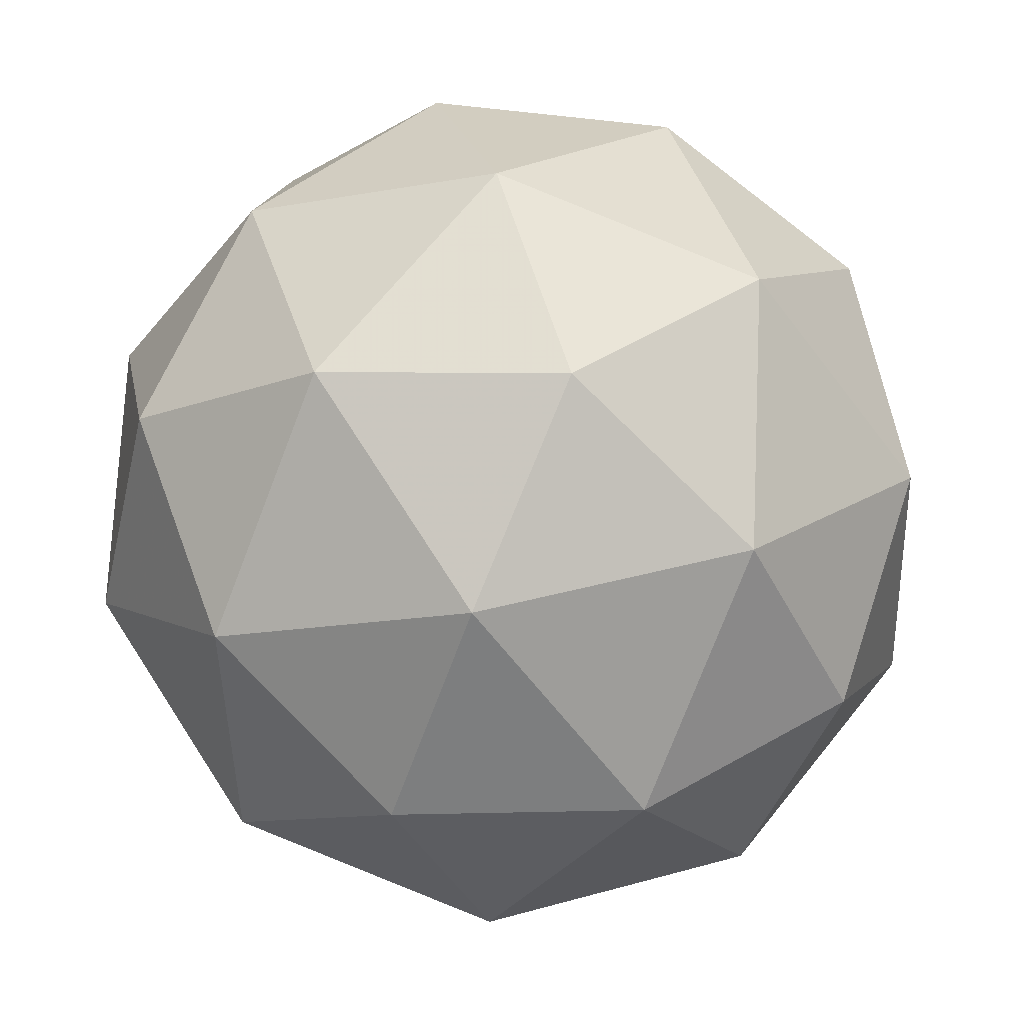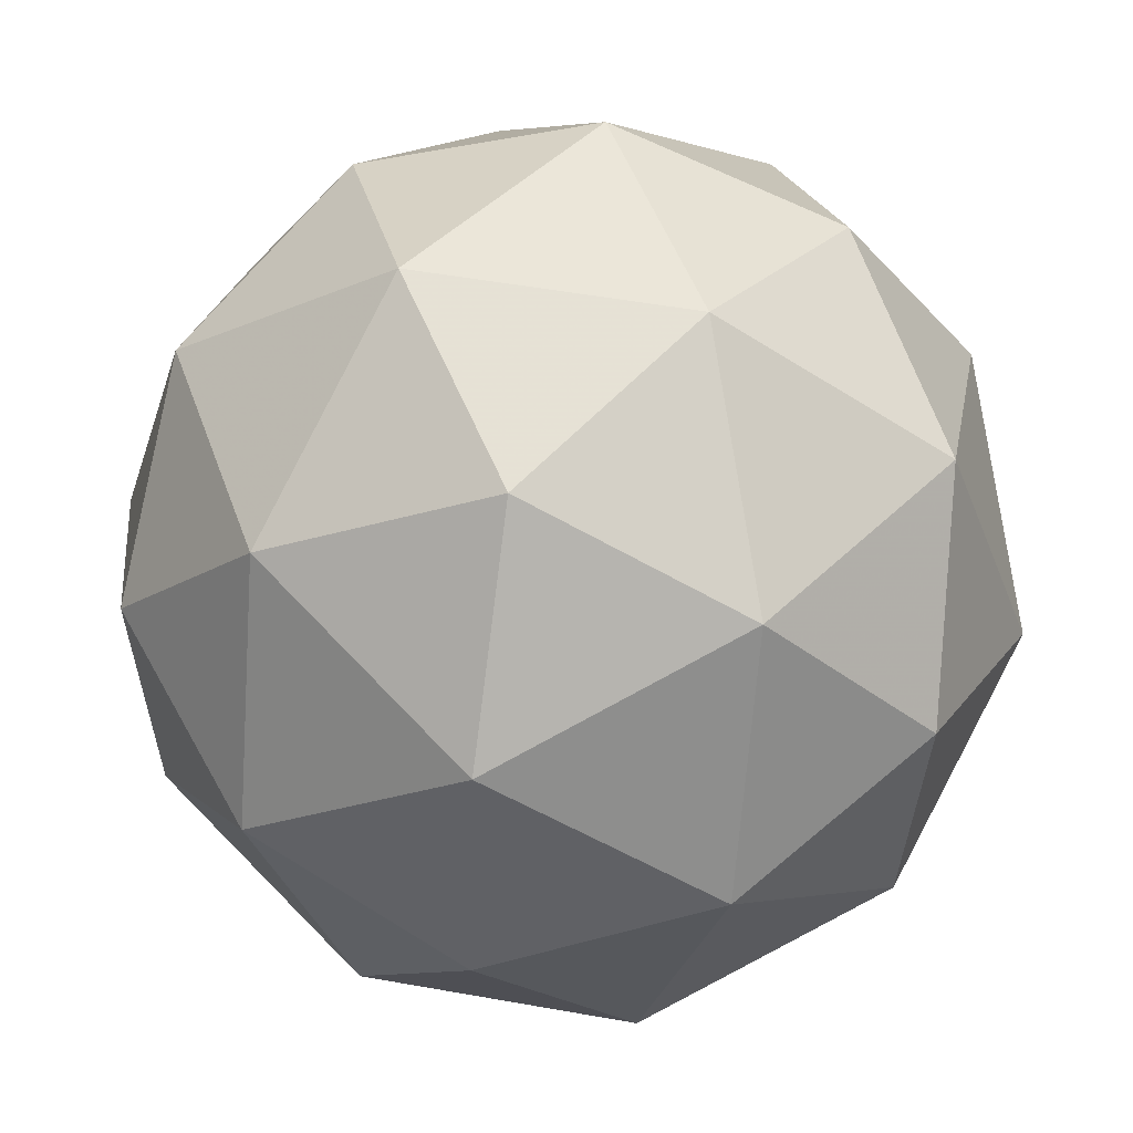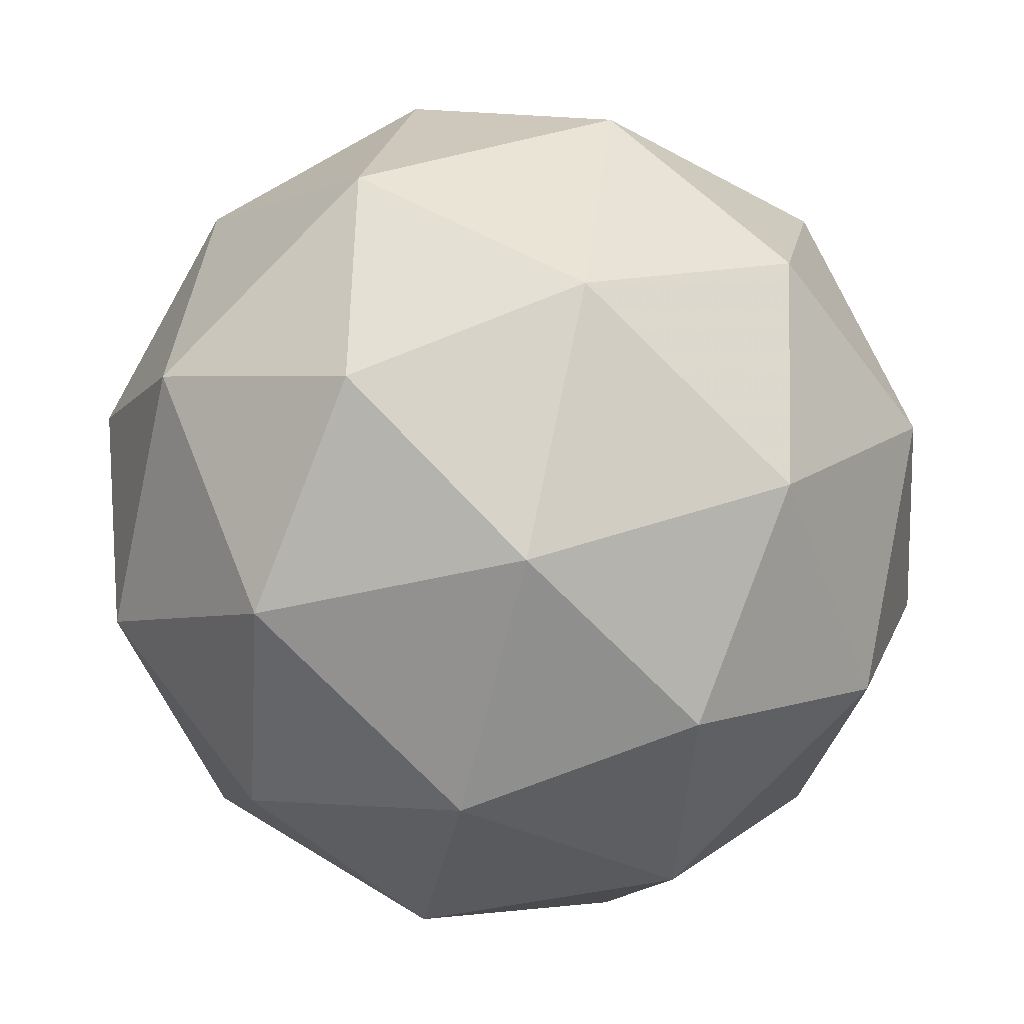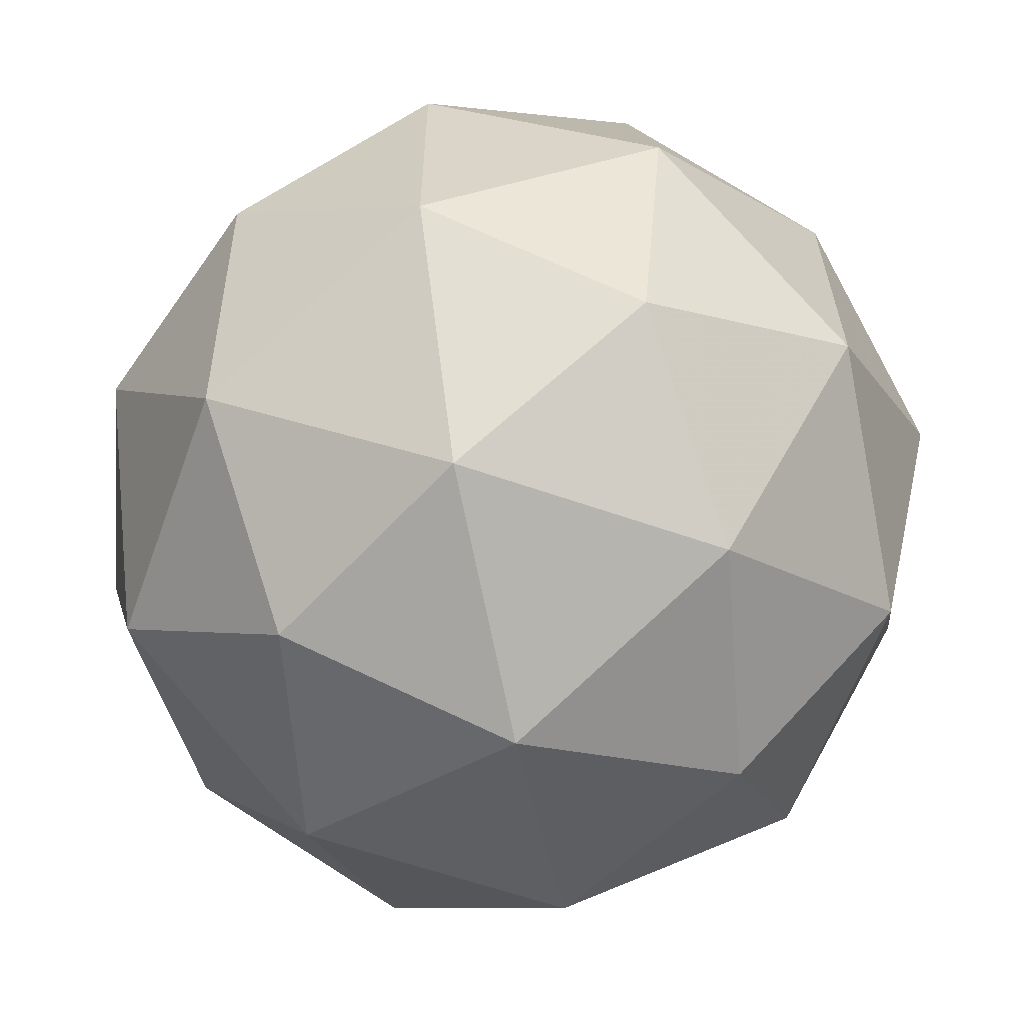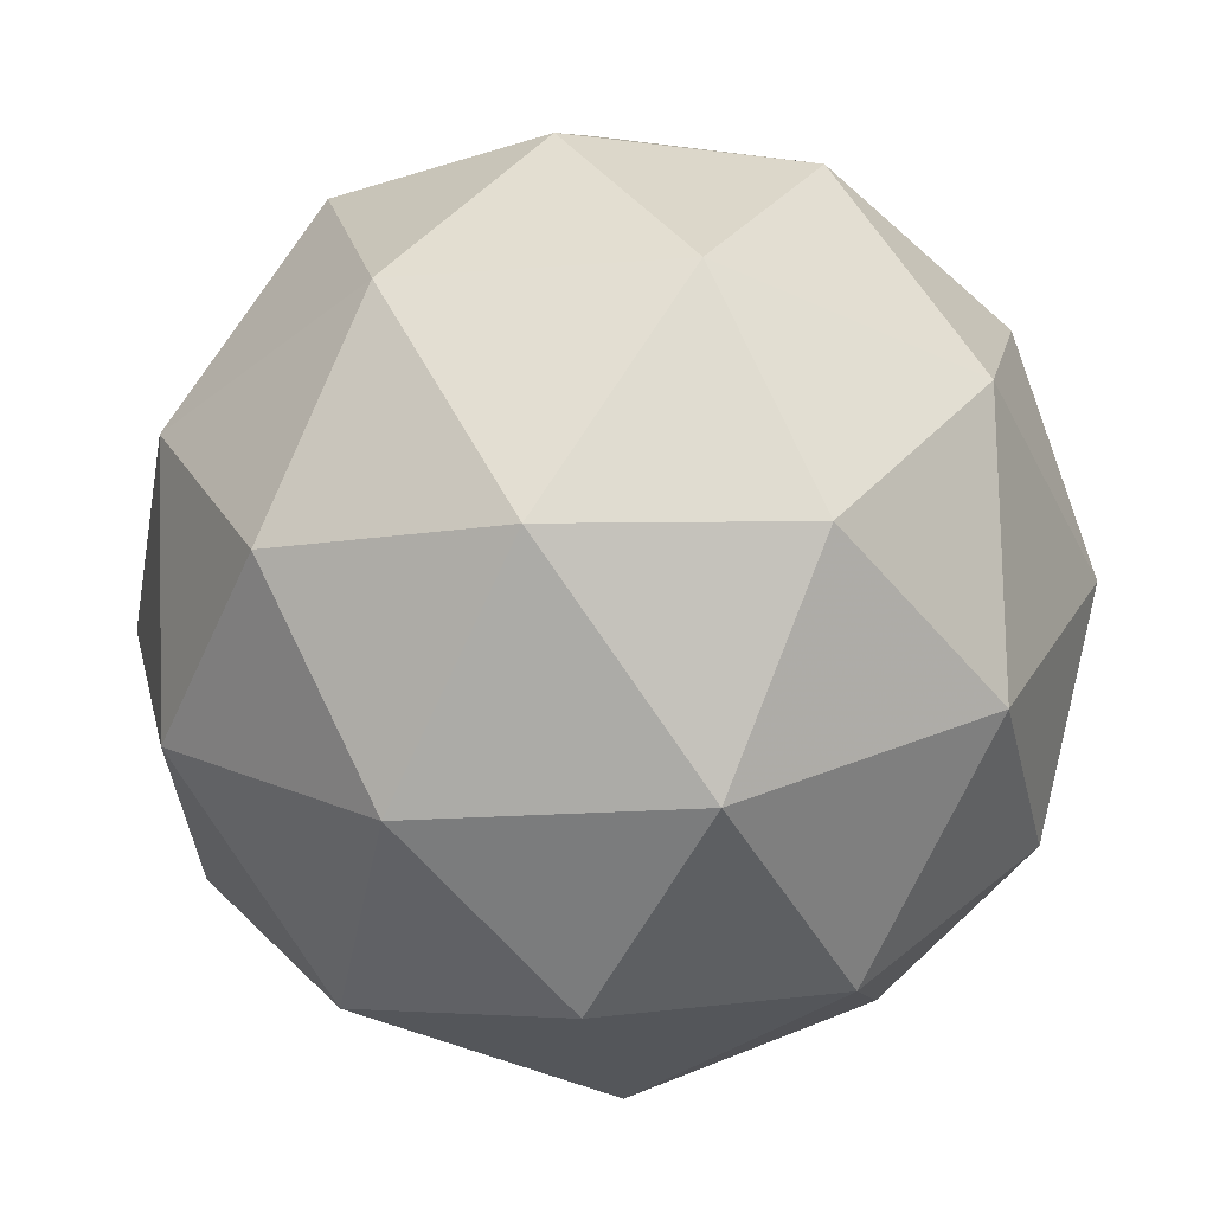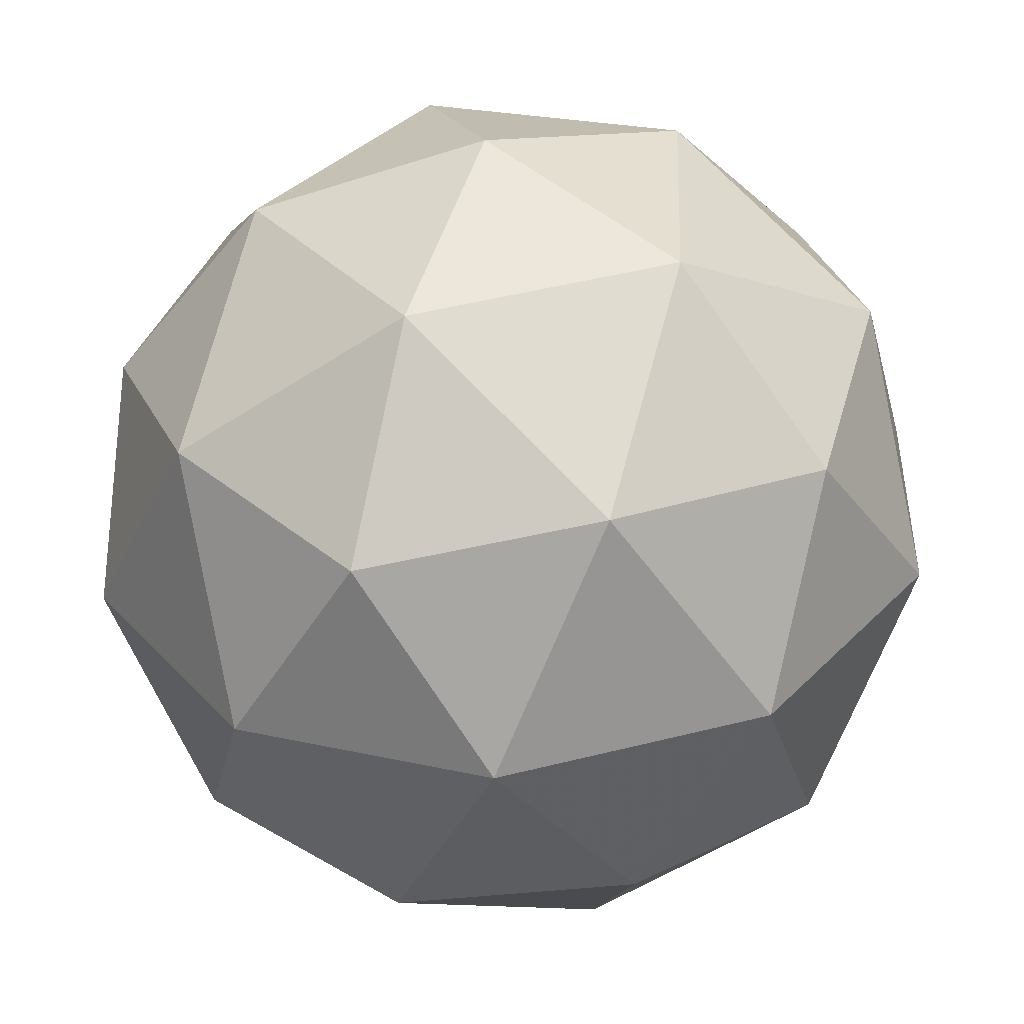
<metadata>
{"format":"obj","ext":"obj","renderer":"f3d","projection":"perspective","resolution":1024,"background":"white","views":[{"elev":-49.6,"azim":-68.4,"up":"+Z"},{"elev":-23.1,"azim":-121.2,"up":"+Z"},{"elev":-1.5,"azim":73.2,"up":"+Z"},{"elev":70.5,"azim":20.4,"up":"+Y"},{"elev":36.8,"azim":169.7,"up":"+Z"},{"elev":-19.1,"azim":-104.6,"up":"+Y"}]}
</metadata>
<code>
v 321.2 42.91 -115.9
v 321.1 42.98 -115.9
v 321.1 42.95 -116
v 321.2 42.93 -116
v 321.2 42.94 -115.9
v 321.2 42.97 -115.9
v 321.1 43.04 -116
v 321.2 43.01 -116
v 321.3 43 -116
v 321.2 43.02 -115.9
v 321.2 43.04 -115.9
v 321.2 43.06 -116
v 321.1 42.92 -116
v 321.1 42.94 -115.9
v 321.1 42.96 -116
v 321.1 42.97 -115.9
v 321.2 42.93 -115.9
v 321.2 42.91 -116
v 321.2 42.94 -116
v 321.2 42.92 -115.9
v 321.2 42.93 -116
v 321.2 42.95 -115.9
v 321.1 43.01 -115.9
v 321.2 43.01 -115.9
v 321.1 43 -116
v 321.1 43.01 -116
v 321.2 42.97 -116
v 321.1 42.98 -116
v 321.3 42.97 -116
v 321.2 42.96 -116
v 321.2 43 -115.9
v 321.3 42.98 -115.9
v 321.1 43.05 -115.9
v 321.1 43.03 -116
v 321.2 43.01 -116
v 321.3 43.02 -116
v 321.2 43.04 -115.9
v 321.2 43.06 -116
v 321.2 43.07 -115.9
v 321.2 43.05 -116
v 321.2 43.04 -116
v 321.2 43.05 -116
f 1 14 13
f 2 14 16
f 1 13 18
f 1 18 20
f 1 20 17
f 2 16 23
f 3 15 25
f 4 19 27
f 5 21 29
f 6 22 31
f 2 23 26
f 3 25 28
f 4 27 30
f 5 29 32
f 6 31 24
f 7 33 38
f 8 34 40
f 9 35 41
f 10 36 42
f 11 37 39
f 39 42 12
f 39 37 42
f 37 10 42
f 42 41 12
f 42 36 41
f 36 9 41
f 41 40 12
f 41 35 40
f 35 8 40
f 40 38 12
f 40 34 38
f 34 7 38
f 38 39 12
f 38 33 39
f 33 11 39
f 24 37 11
f 24 31 37
f 31 10 37
f 32 36 10
f 32 29 36
f 29 9 36
f 30 35 9
f 30 27 35
f 27 8 35
f 28 34 8
f 28 25 34
f 25 7 34
f 26 33 7
f 26 23 33
f 23 11 33
f 31 32 10
f 31 22 32
f 22 5 32
f 29 30 9
f 29 21 30
f 21 4 30
f 27 28 8
f 27 19 28
f 19 3 28
f 25 26 7
f 25 15 26
f 15 2 26
f 23 24 11
f 23 16 24
f 16 6 24
f 17 22 6
f 17 20 22
f 20 5 22
f 20 21 5
f 20 18 21
f 18 4 21
f 18 19 4
f 18 13 19
f 13 3 19
f 16 17 6
f 16 14 17
f 14 1 17
f 13 15 3
f 13 14 15
f 14 2 15

</code>
